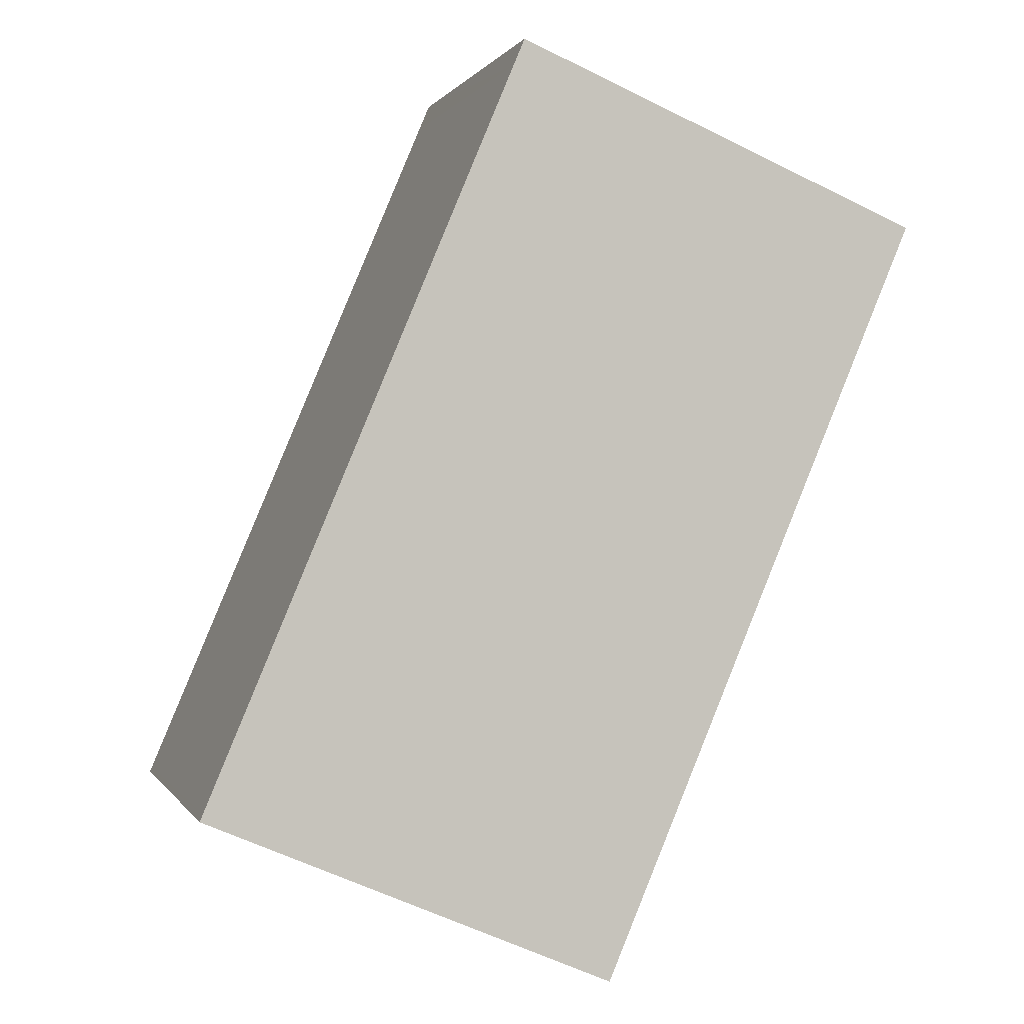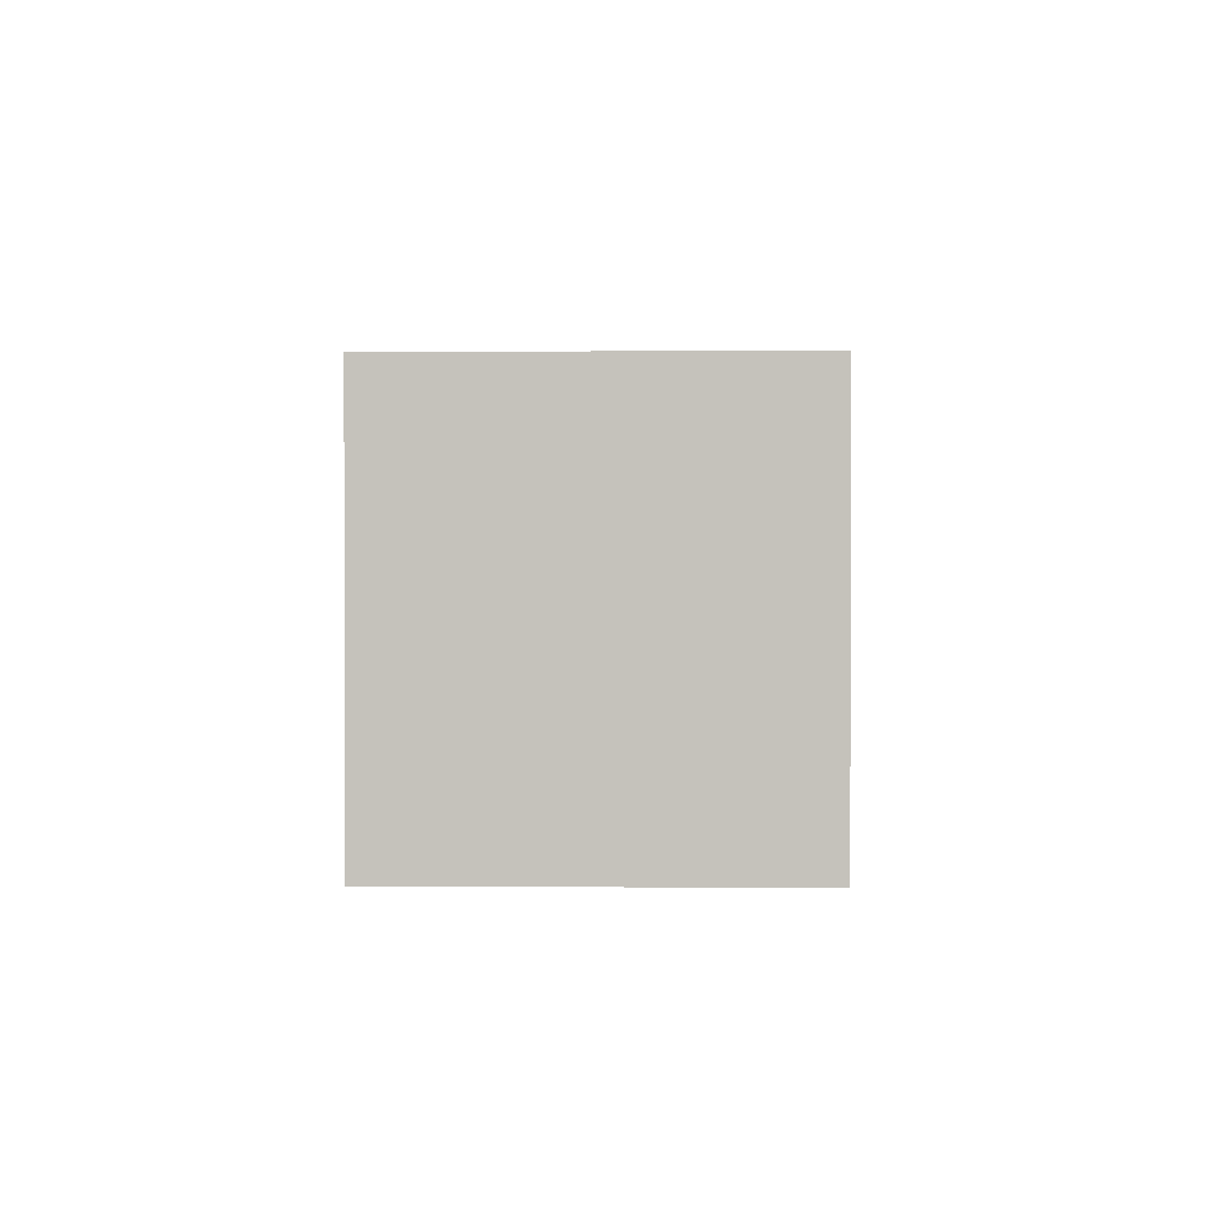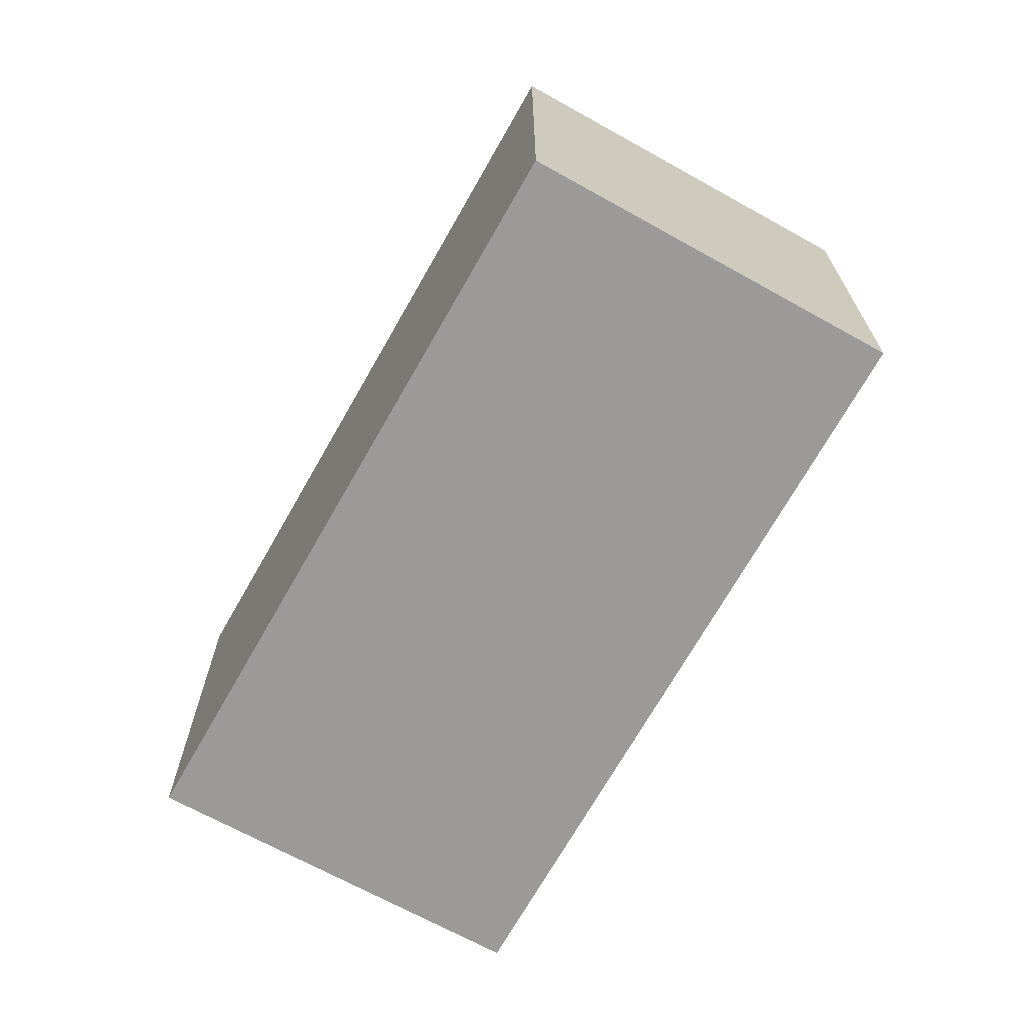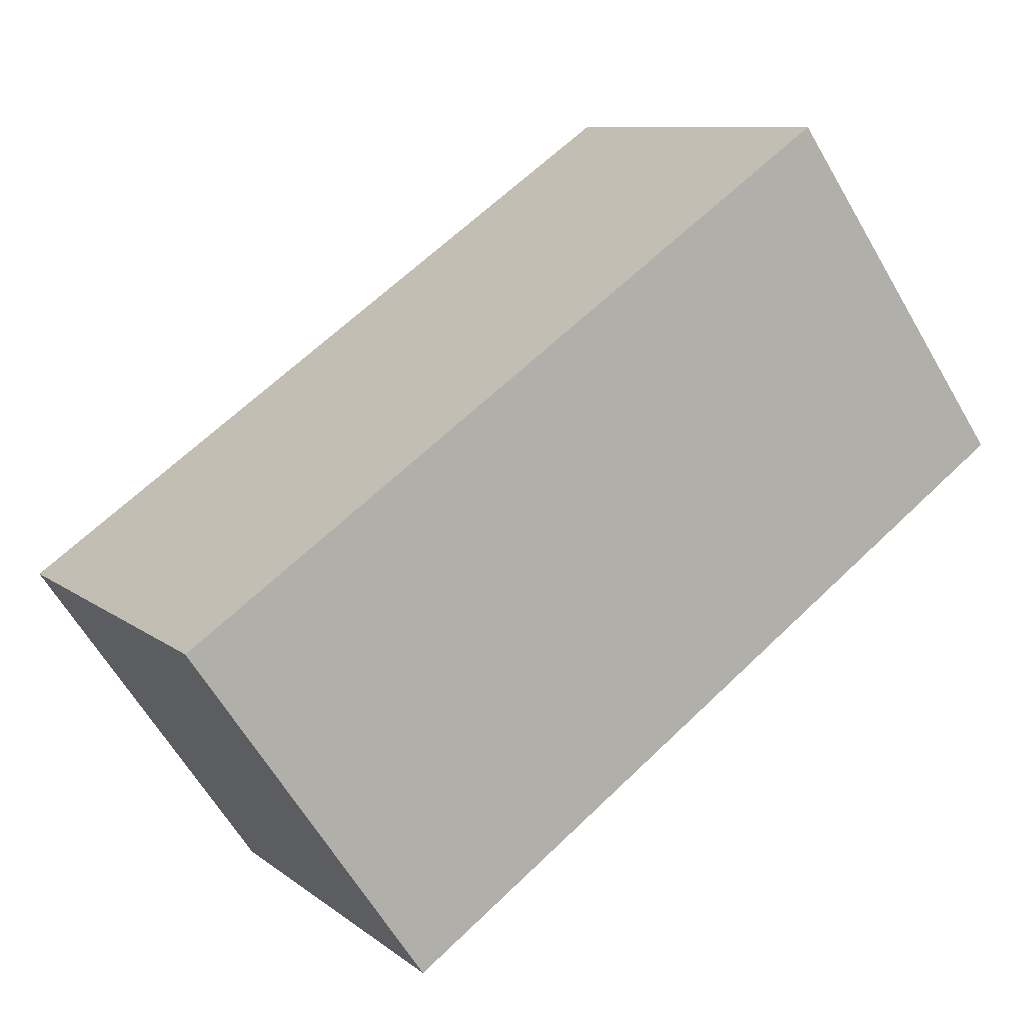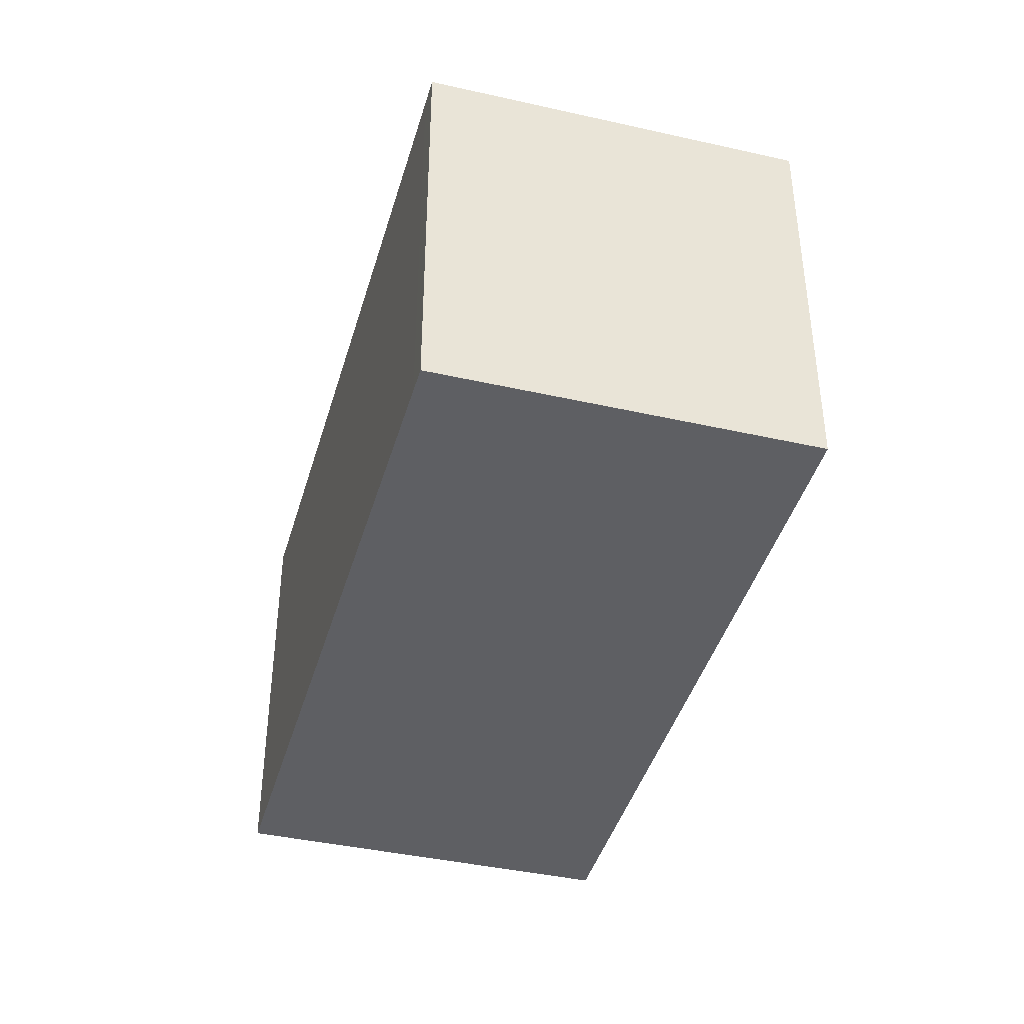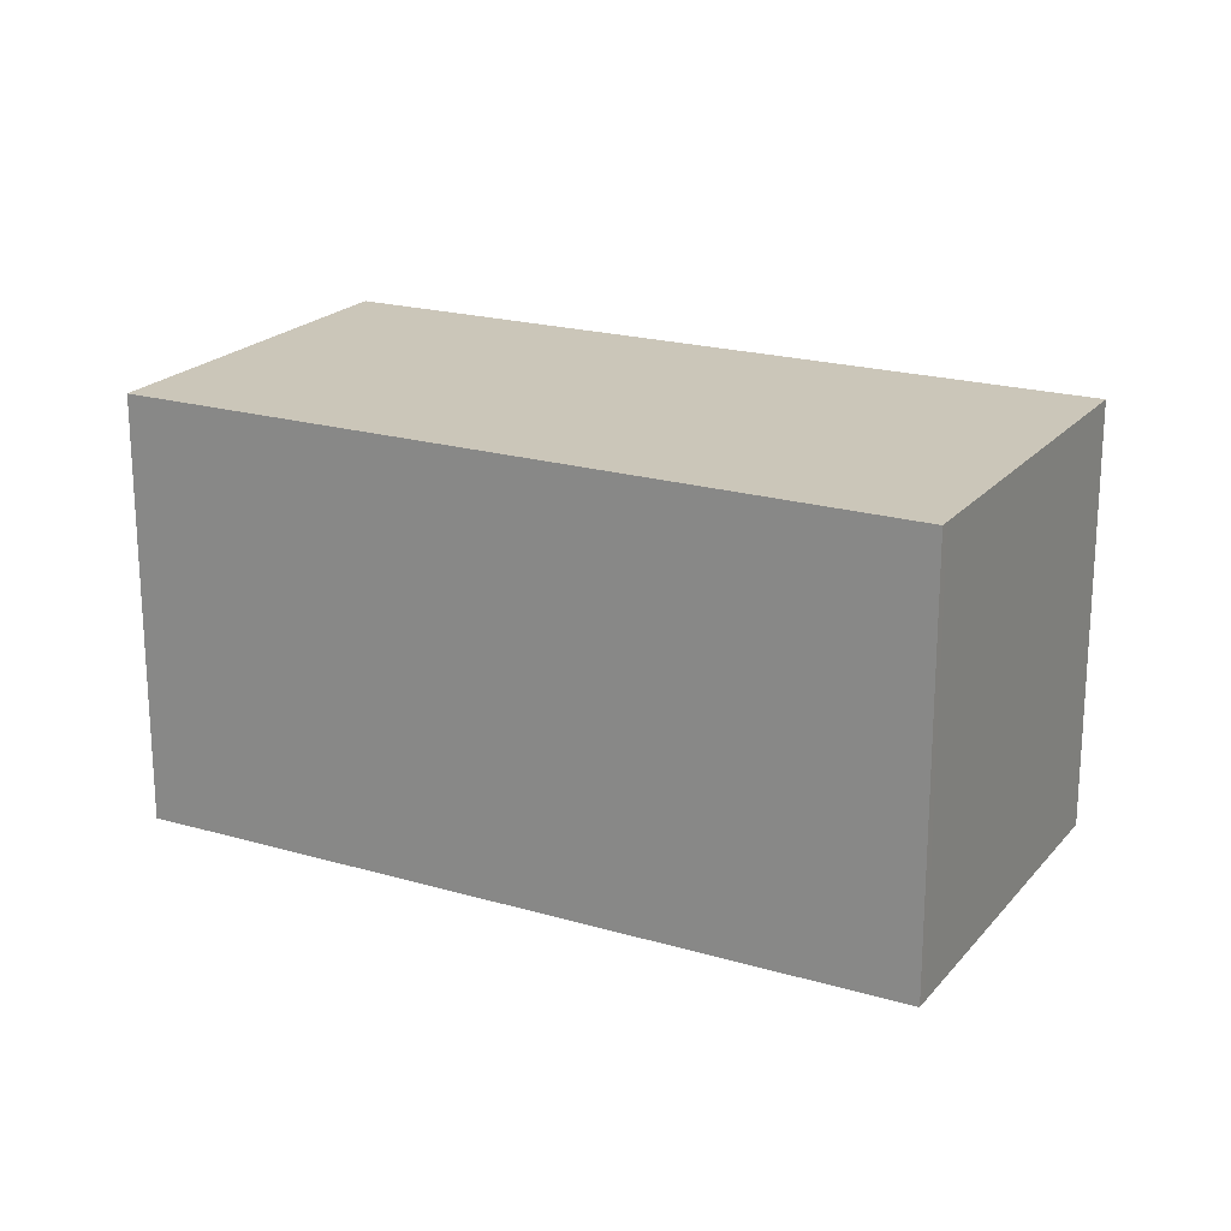
<metadata>
{"format":"obj","ext":"obj","renderer":"f3d","projection":"perspective","resolution":1024,"background":"white","views":[{"elev":-58.0,"azim":62.6,"up":"+Y"},{"elev":1.2,"azim":-53.6,"up":"+Z"},{"elev":-69.3,"azim":95.8,"up":"+Z"},{"elev":9.3,"azim":-28.3,"up":"+Y"},{"elev":-41.6,"azim":109.6,"up":"+Z"},{"elev":20.8,"azim":-117.2,"up":"+Z"}]}
</metadata>
<code>
v -2122 -1918 2.176
v -2121 -1919 2.176
v -2124 -1922 2.17
v -2125 -1920 2.17
v -2121 -1920 2.176
v -2122 -1918 2.176
v -2125 -1920 2.17
v -2122 -1918 2.176
v -2122 -1918 2.176
v -2125 -1920 2.17
v -2125 -1920 2.17
v -2124 -1922 2.17
v -2122 -1918 2.176
v -2122 -1918 2.176
v -2122 -1918 0
v -2122 -1918 0
v -2121 -1920 2.176
v -2121 -1919 2.176
v -2121 -1919 4.441e-16
v -2121 -1920 0
v -2125 -1920 2.17
v -2124 -1922 2.17
v -2124 -1922 0
v -2125 -1920 0
v -2125 -1920 2.17
v -2125 -1920 2.17
v -2125 -1920 0
v -2125 -1920 0
v -2124 -1922 2.17
v -2121 -1920 2.176
v -2121 -1920 0
v -2124 -1922 0
v -2122 -1918 2.176
v -2122 -1918 2.176
v -2122 -1918 4.441e-16
v -2122 -1918 0
v -2125 -1920 2.17
v -2125 -1920 2.17
v -2125 -1920 0
v -2125 -1920 0
v -2121 -1919 2.176
v -2122 -1918 2.176
v -2122 -1918 0
v -2121 -1919 4.441e-16
v -2122 -1918 2.176
v -2125 -1920 2.17
v -2125 -1920 0
v -2122 -1918 4.441e-16
v -2124 -1922 2.17
v -2124 -1922 2.17
v -2124 -1922 0
v -2124 -1922 0
v -2122 -1918 0
v -2121 -1919 0
v -2124 -1922 0
v -2125 -1920 0
f 9 2 5 8
f 10 8 5 12
f 11 6 8 10
f 8 6 1 9
f 10 7 4 11
f 12 3 7 10
f 14 15 16 13
f 18 19 20 17
f 22 23 24 21
f 26 27 28 25
f 30 31 32 29
f 34 35 36 33
f 38 39 40 37
f 42 43 44 41
f 46 47 48 45
f 50 51 52 49
f 54 55 56 53

</code>
